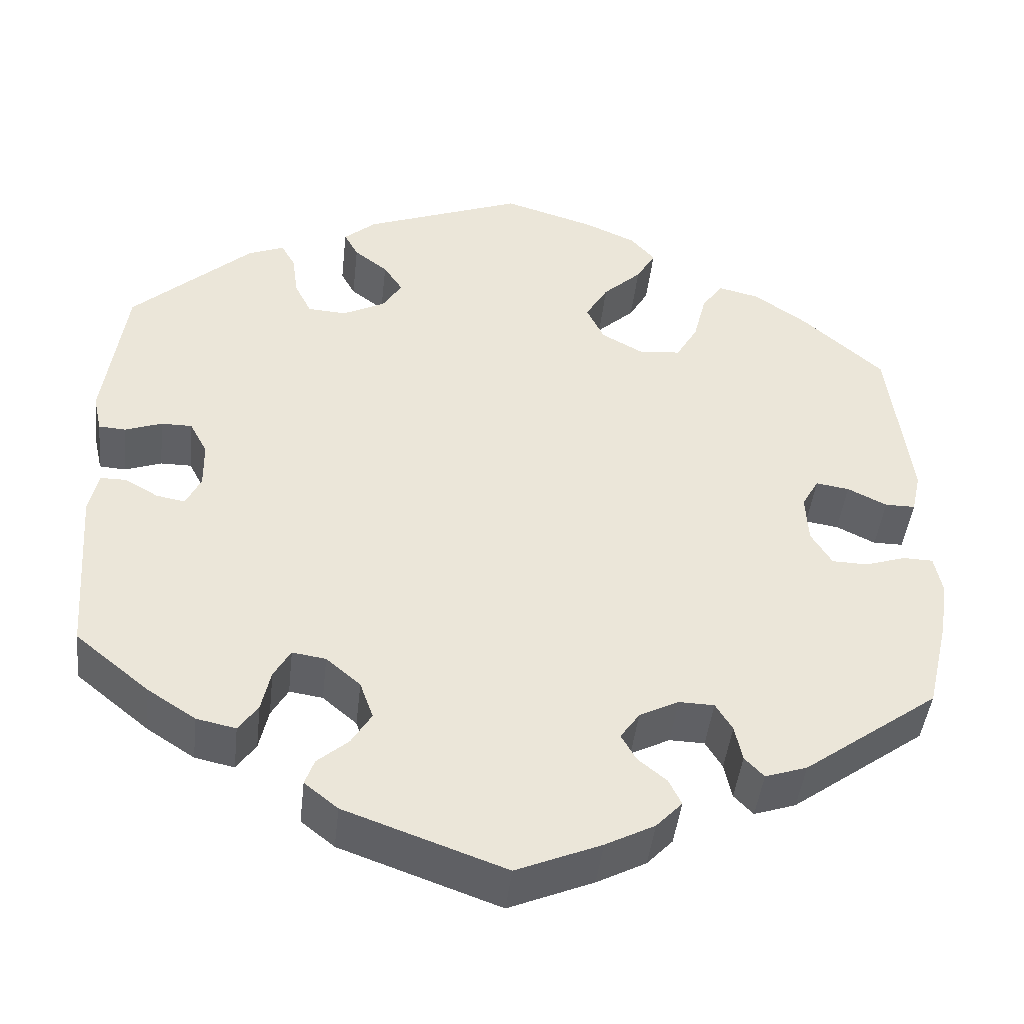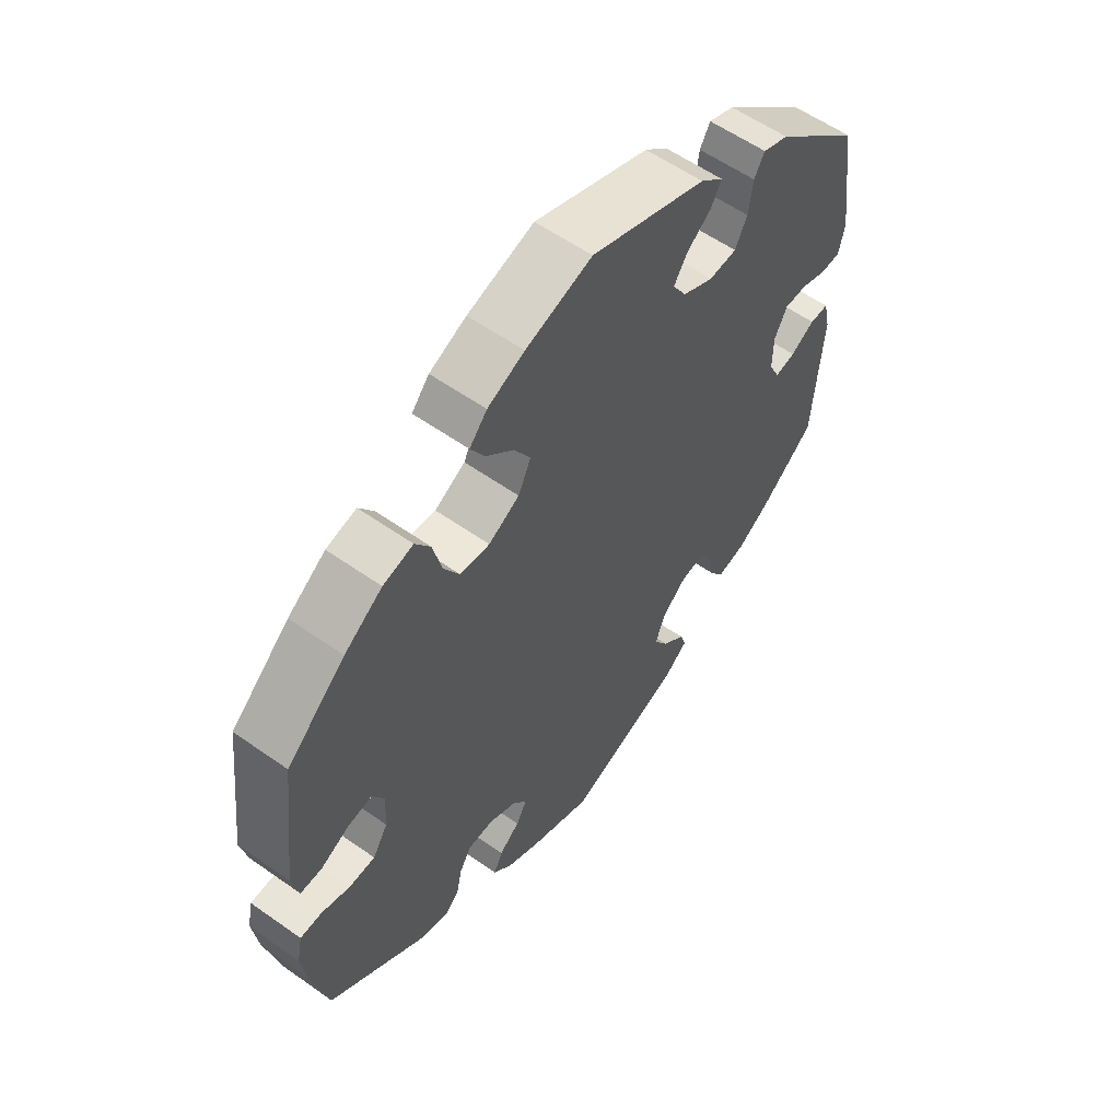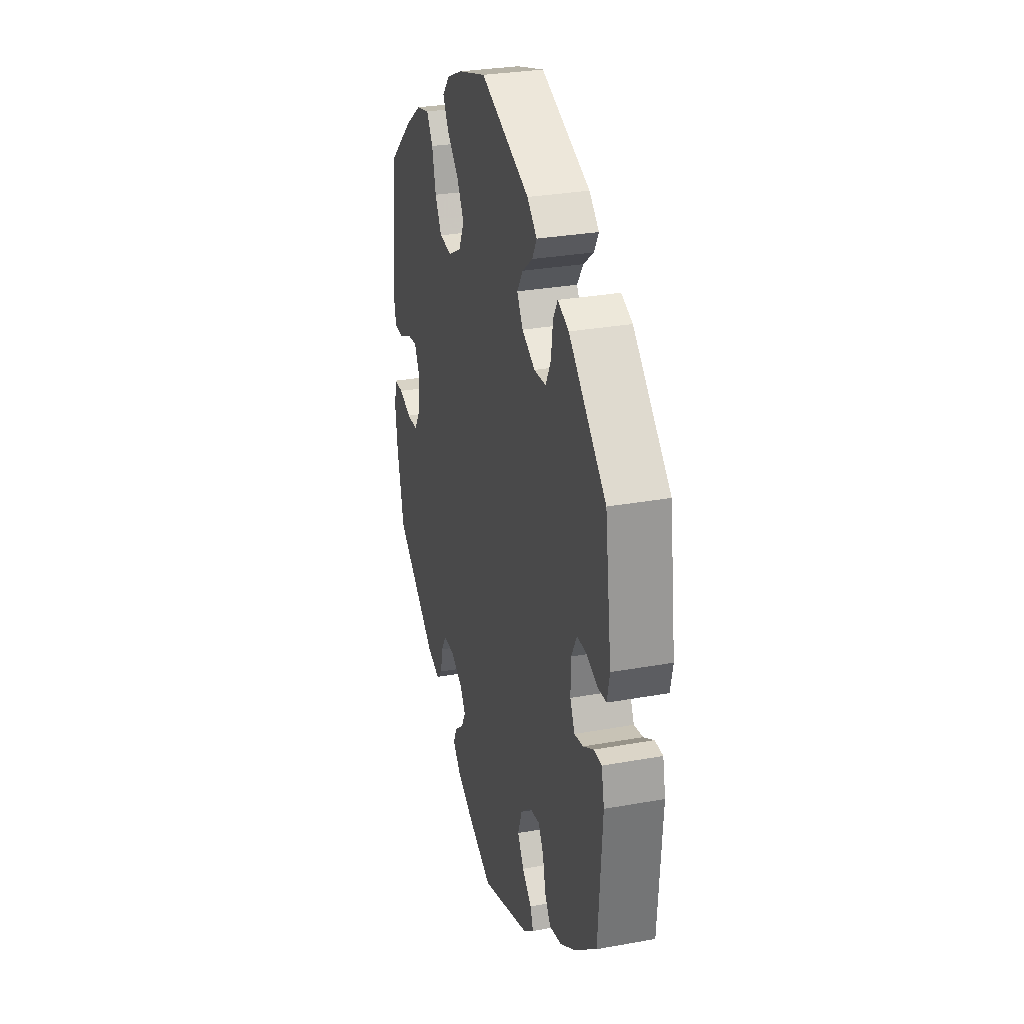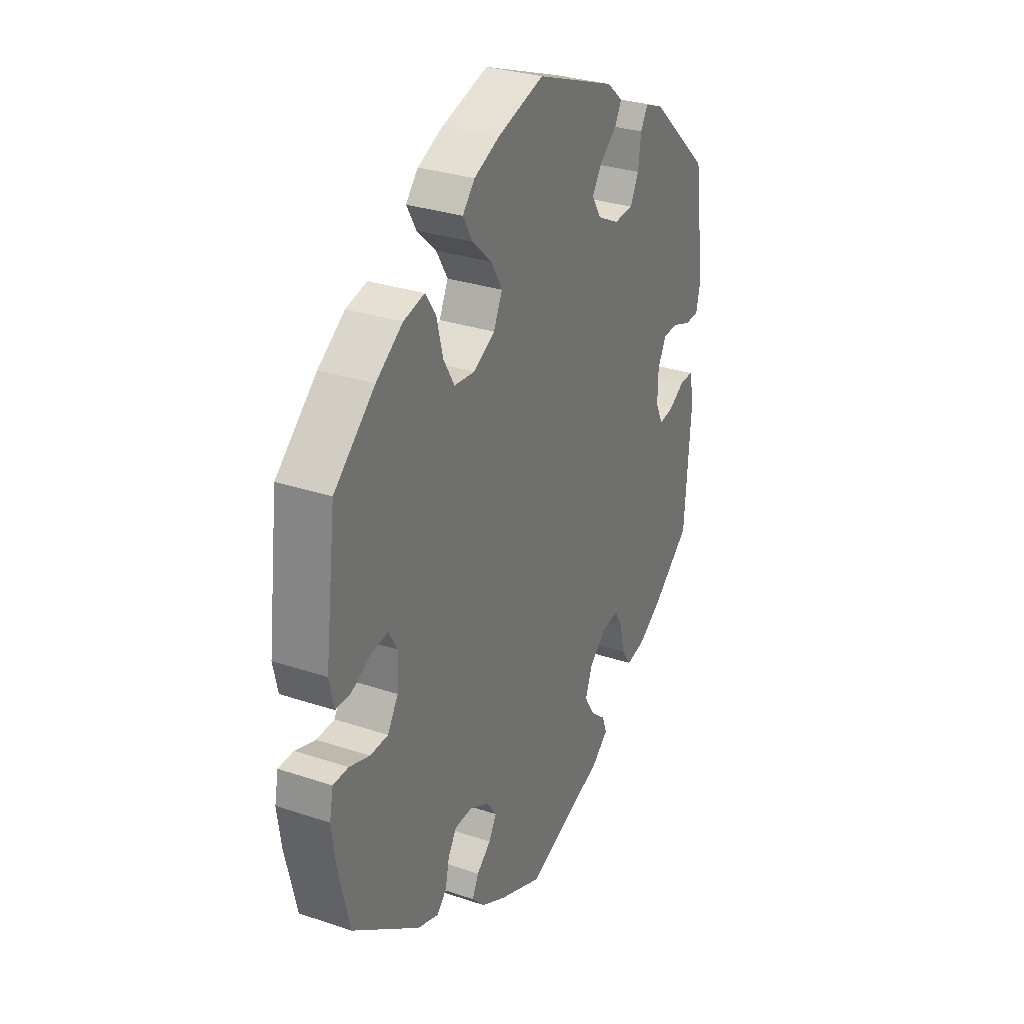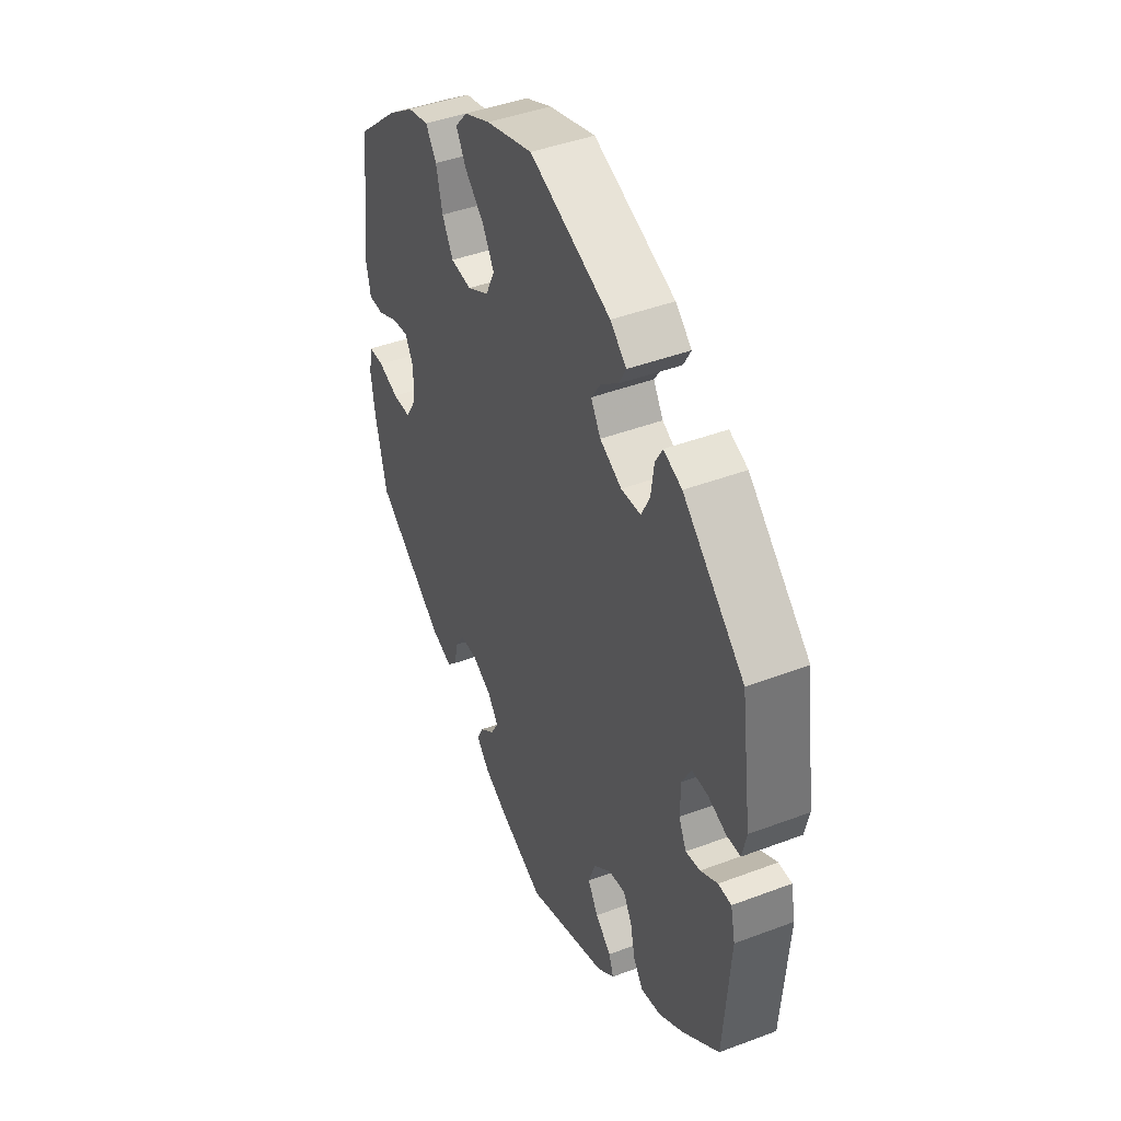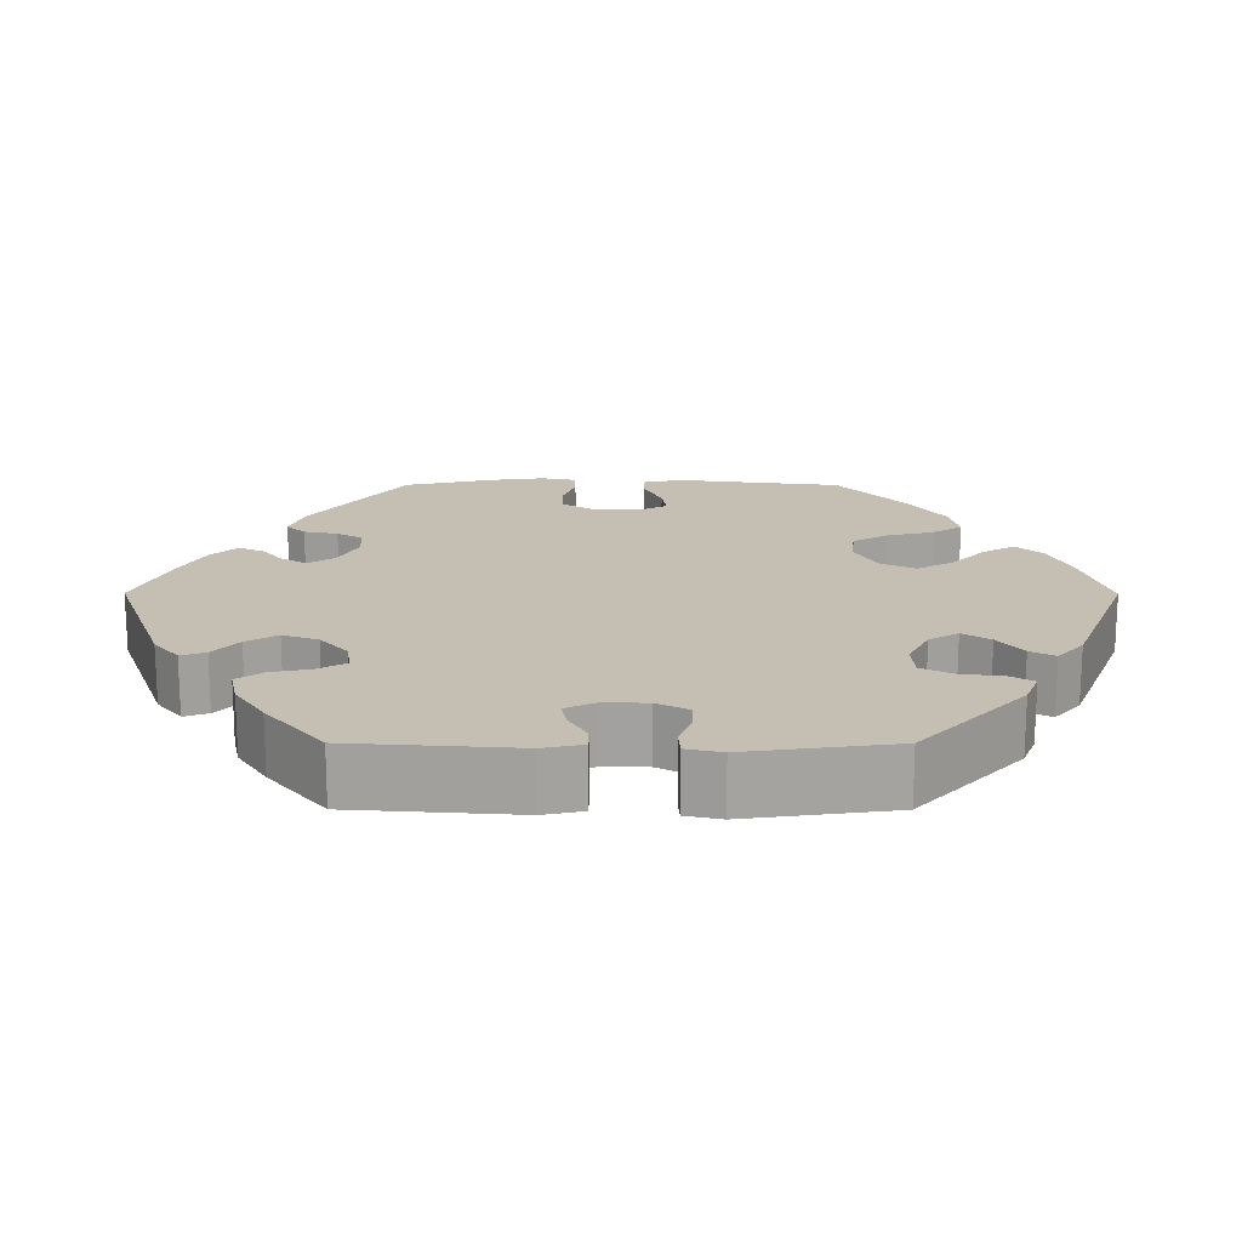
<metadata>
{"format":"obj","ext":"obj","renderer":"f3d","projection":"perspective","resolution":1024,"background":"white","views":[{"elev":-44.6,"azim":-6.3,"up":"+Z"},{"elev":58.0,"azim":126.2,"up":"+Z"},{"elev":29.6,"azim":-104.9,"up":"+Z"},{"elev":30.4,"azim":115.9,"up":"+Z"},{"elev":43.6,"azim":-114.0,"up":"+Z"},{"elev":17.6,"azim":-89.9,"up":"+Y"}]}
</metadata>
<code>
v 0.339 0.07 -0.407
v 0.289 0.07 -0.424
v 0.266 0.07 -0.4
v 0.257 0.07 -0.357
v 0.237 0.07 -0.324
v 0.195 0.07 -0.323
v 0.148 0.07 -0.347
v 0.125 0.07 -0.38
v 0.143 0.07 -0.412
v 0.177 0.07 -0.44
v 0.192 0.07 -0.471
v 0.161 0.07 -0.504
v 0.102 0.07 -0.535
v 0.001 0.07 -0.578
v -0.19 0.07 -0.51
v -0.23 0.07 -0.478
v -0.219 0.07 -0.447
v -0.182 0.07 -0.415
v -0.158 0.07 -0.376
v -0.174 0.07 -0.331
v -0.215 0.07 -0.296
v -0.255 0.07 -0.29
v -0.275 0.07 -0.325
v -0.286 0.07 -0.375
v -0.309 0.07 -0.408
v -0.356 0.07 -0.398
v -0.413 0.07 -0.361
v -0.501 0.07 -0.289
v -0.516 0.07 -0.081
v -0.505 0.07 -0.031
v -0.474 0.07 -0.031
v -0.434 0.07 -0.054
v -0.4 0.07 -0.06
v -0.382 0.07 -0.023
v -0.383 0.07 0.033
v -0.404 0.07 0.073
v -0.441 0.07 0.073
v -0.485 0.07 0.057
v -0.517 0.07 0.059
v -0.527 0.07 0.104
v -0.501 0.07 0.289
v -0.357 0.07 0.42
v -0.314 0.07 0.437
v -0.297 0.07 0.407
v -0.29 0.07 0.355
v -0.27 0.07 0.315
v -0.224 0.07 0.312
v -0.173 0.07 0.338
v -0.15 0.07 0.375
v -0.173 0.07 0.41
v -0.213 0.07 0.441
v -0.23 0.07 0.472
v -0.192 0.07 0.505
v -0.001 0.07 0.578
v 0.109 0.07 0.545
v 0.17 0.07 0.518
v 0.199 0.07 0.485
v 0.176 0.07 0.445
v 0.13 0.07 0.402
v 0.103 0.07 0.356
v 0.124 0.07 0.312
v 0.175 0.07 0.284
v 0.224 0.07 0.289
v 0.25 0.07 0.334
v 0.265 0.07 0.394
v 0.29 0.07 0.431
v 0.34 0.07 0.419
v 0.403 0.07 0.375
v 0.5 0.07 0.289
v 0.526 0.07 0.08
v 0.515 0.07 0.03
v 0.479 0.07 0.03
v 0.432 0.07 0.053
v 0.392 0.07 0.059
v 0.372 0.07 0.023
v 0.375 0.07 -0.036
v 0.4 0.07 -0.077
v 0.443 0.07 -0.078
v 0.491 0.07 -0.062
v 0.527 0.07 -0.063
v 0.536 0.07 -0.108
v 0.527 0.07 -0.174
v 0.5 0.07 -0.289
v 0.339 0 -0.407
v 0.289 0 -0.424
v 0.266 0 -0.4
v 0.257 0 -0.357
v 0.237 0 -0.324
v 0.195 0 -0.323
v 0.148 0 -0.347
v 0.125 0 -0.38
v 0.143 0 -0.412
v 0.177 0 -0.44
v 0.192 0 -0.471
v 0.161 0 -0.504
v 0.102 0 -0.535
v 0.001 0 -0.578
v -0.19 0 -0.51
v -0.23 0 -0.478
v -0.219 0 -0.447
v -0.182 0 -0.415
v -0.158 0 -0.376
v -0.174 0 -0.331
v -0.215 0 -0.296
v -0.255 0 -0.29
v -0.275 0 -0.325
v -0.286 0 -0.375
v -0.309 0 -0.408
v -0.356 0 -0.398
v -0.413 0 -0.361
v -0.501 0 -0.289
v -0.516 0 -0.081
v -0.505 0 -0.031
v -0.474 0 -0.031
v -0.434 0 -0.054
v -0.4 0 -0.06
v -0.382 0 -0.023
v -0.383 0 0.033
v -0.404 0 0.073
v -0.441 0 0.073
v -0.485 0 0.057
v -0.517 0 0.059
v -0.527 0 0.104
v -0.501 0 0.289
v -0.357 0 0.42
v -0.314 0 0.437
v -0.297 0 0.407
v -0.29 0 0.355
v -0.27 0 0.315
v -0.224 0 0.312
v -0.173 0 0.338
v -0.15 0 0.375
v -0.173 0 0.41
v -0.213 0 0.441
v -0.23 0 0.472
v -0.192 0 0.505
v -0.001 0 0.578
v 0.109 0 0.545
v 0.17 0 0.518
v 0.199 0 0.485
v 0.176 0 0.445
v 0.13 0 0.402
v 0.103 0 0.356
v 0.124 0 0.312
v 0.175 0 0.284
v 0.224 0 0.289
v 0.25 0 0.334
v 0.265 0 0.394
v 0.29 0 0.431
v 0.34 0 0.419
v 0.403 0 0.375
v 0.5 0 0.289
v 0.526 0 0.08
v 0.515 0 0.03
v 0.479 0 0.03
v 0.432 0 0.053
v 0.392 0 0.059
v 0.372 0 0.023
v 0.375 0 -0.036
v 0.4 0 -0.077
v 0.443 0 -0.078
v 0.491 0 -0.062
v 0.527 0 -0.063
v 0.536 0 -0.108
v 0.527 0 -0.174
v 0.5 0 -0.289
f 78 79 80 81
f 77 78 81 82
f 70 71 72 73
f 70 73 74
f 69 70 74
f 68 69 74 75
f 64 65 66 67
f 63 64 67 68
f 56 57 58 59
f 56 59 60
f 55 56 60
f 54 55 60
f 53 54 60
f 50 51 52 53
f 49 50 53 60
f 48 49 60 61
f 42 43 44 45
f 42 45 46
f 41 42 46
f 40 41 46 47
f 37 38 39 40
f 36 37 40 47
f 29 30 31 32
f 29 32 33
f 28 29 33
f 27 28 33 34
f 23 24 25 26
f 22 23 26 27
f 15 16 17 18
f 15 18 19
f 14 15 19
f 13 14 19 20
f 9 10 11 12
f 8 9 12 13
f 1 2 3 4
f 1 4 5
f 77 82 83 1
f 63 68 75
f 62 63 75 76
f 35 36 47 48
f 34 35 48 61
f 22 27 34 61
f 21 22 61 62
f 8 13 20 21
f 7 8 21 62
f 76 77 1 5
f 6 7 62 76
f 5 6 76
f 164 163 162 161
f 165 164 161 160
f 156 155 154 153
f 157 156 153
f 157 153 152
f 158 157 152 151
f 150 149 148 147
f 151 150 147 146
f 142 141 140 139
f 143 142 139
f 143 139 138
f 143 138 137
f 143 137 136
f 136 135 134 133
f 143 136 133 132
f 144 143 132 131
f 128 127 126 125
f 129 128 125
f 129 125 124
f 130 129 124 123
f 123 122 121 120
f 130 123 120 119
f 115 114 113 112
f 116 115 112
f 116 112 111
f 117 116 111 110
f 109 108 107 106
f 110 109 106 105
f 101 100 99 98
f 102 101 98
f 102 98 97
f 103 102 97 96
f 95 94 93 92
f 96 95 92 91
f 87 86 85 84
f 88 87 84
f 84 166 165 160
f 158 151 146
f 159 158 146 145
f 131 130 119 118
f 144 131 118 117
f 144 117 110 105
f 145 144 105 104
f 104 103 96 91
f 145 104 91 90
f 88 84 160 159
f 159 145 90 89
f 159 89 88
f 1 84 85 2
f 2 85 86 3
f 3 86 87 4
f 4 87 88 5
f 5 88 89 6
f 6 89 90 7
f 7 90 91 8
f 8 91 92 9
f 9 92 93 10
f 10 93 94 11
f 11 94 95 12
f 12 95 96 13
f 13 96 97 14
f 14 97 98 15
f 15 98 99 16
f 16 99 100 17
f 17 100 101 18
f 18 101 102 19
f 19 102 103 20
f 20 103 104 21
f 21 104 105 22
f 22 105 106 23
f 23 106 107 24
f 24 107 108 25
f 25 108 109 26
f 26 109 110 27
f 27 110 111 28
f 28 111 112 29
f 29 112 113 30
f 30 113 114 31
f 31 114 115 32
f 32 115 116 33
f 33 116 117 34
f 34 117 118 35
f 35 118 119 36
f 36 119 120 37
f 37 120 121 38
f 38 121 122 39
f 39 122 123 40
f 40 123 124 41
f 41 124 125 42
f 42 125 126 43
f 43 126 127 44
f 44 127 128 45
f 45 128 129 46
f 46 129 130 47
f 47 130 131 48
f 48 131 132 49
f 49 132 133 50
f 50 133 134 51
f 51 134 135 52
f 52 135 136 53
f 53 136 137 54
f 54 137 138 55
f 55 138 139 56
f 56 139 140 57
f 57 140 141 58
f 58 141 142 59
f 59 142 143 60
f 60 143 144 61
f 61 144 145 62
f 62 145 146 63
f 63 146 147 64
f 64 147 148 65
f 65 148 149 66
f 66 149 150 67
f 67 150 151 68
f 68 151 152 69
f 69 152 153 70
f 70 153 154 71
f 71 154 155 72
f 72 155 156 73
f 73 156 157 74
f 74 157 158 75
f 75 158 159 76
f 76 159 160 77
f 77 160 161 78
f 78 161 162 79
f 79 162 163 80
f 80 163 164 81
f 81 164 165 82
f 82 165 166 83
f 83 166 84 1

</code>
